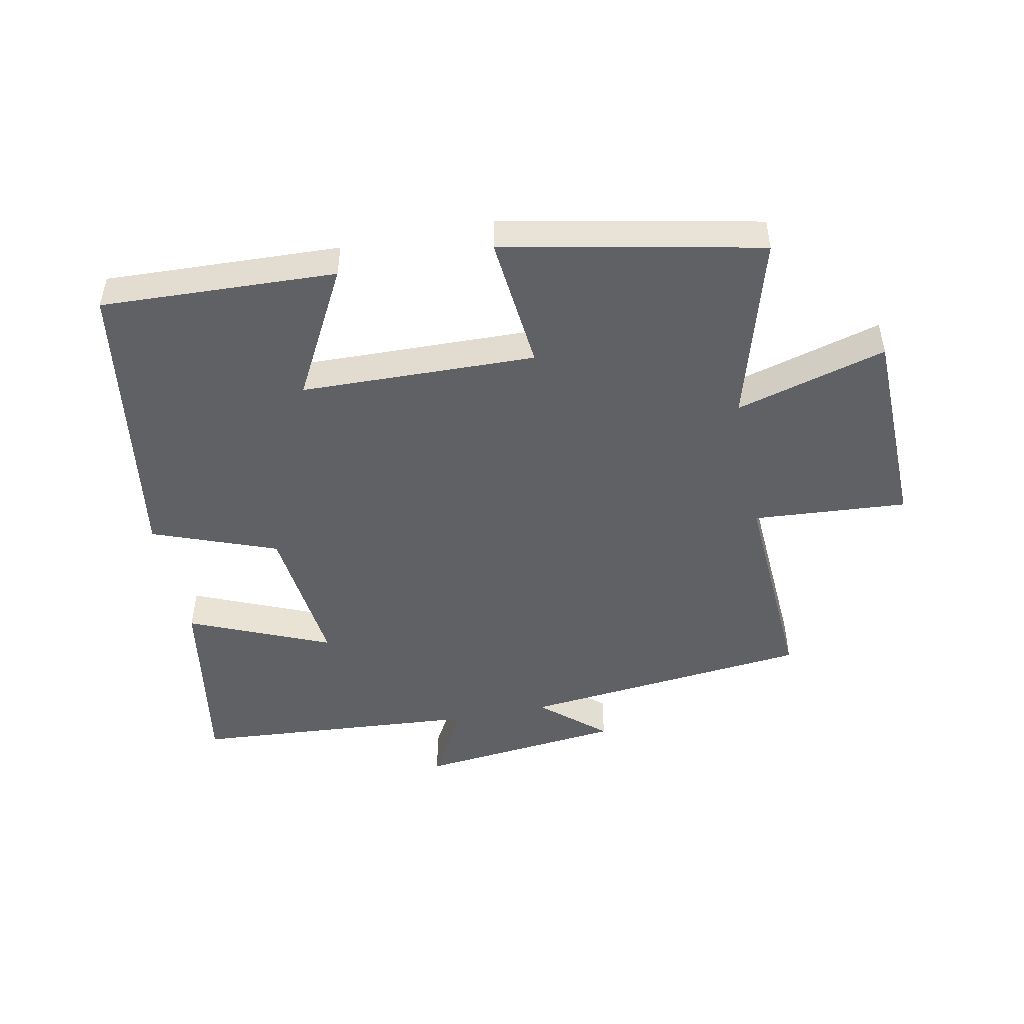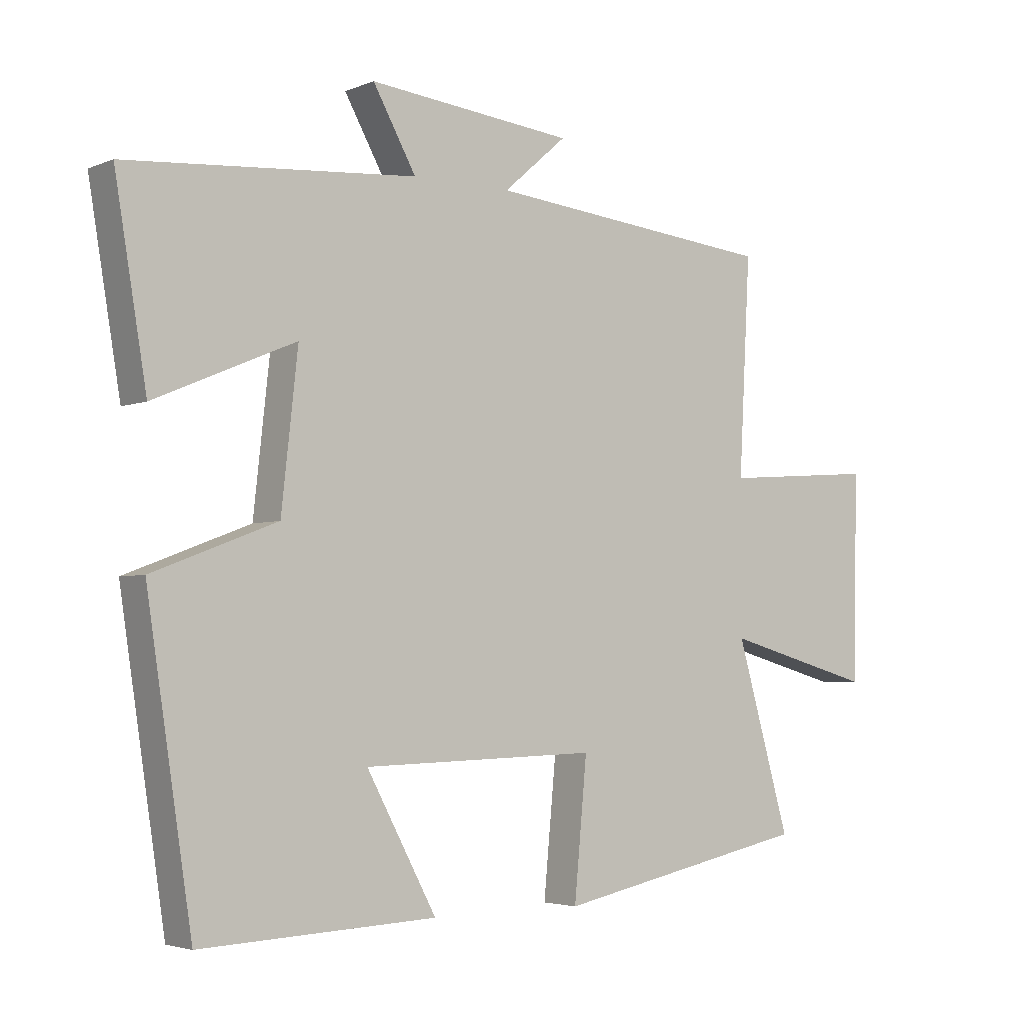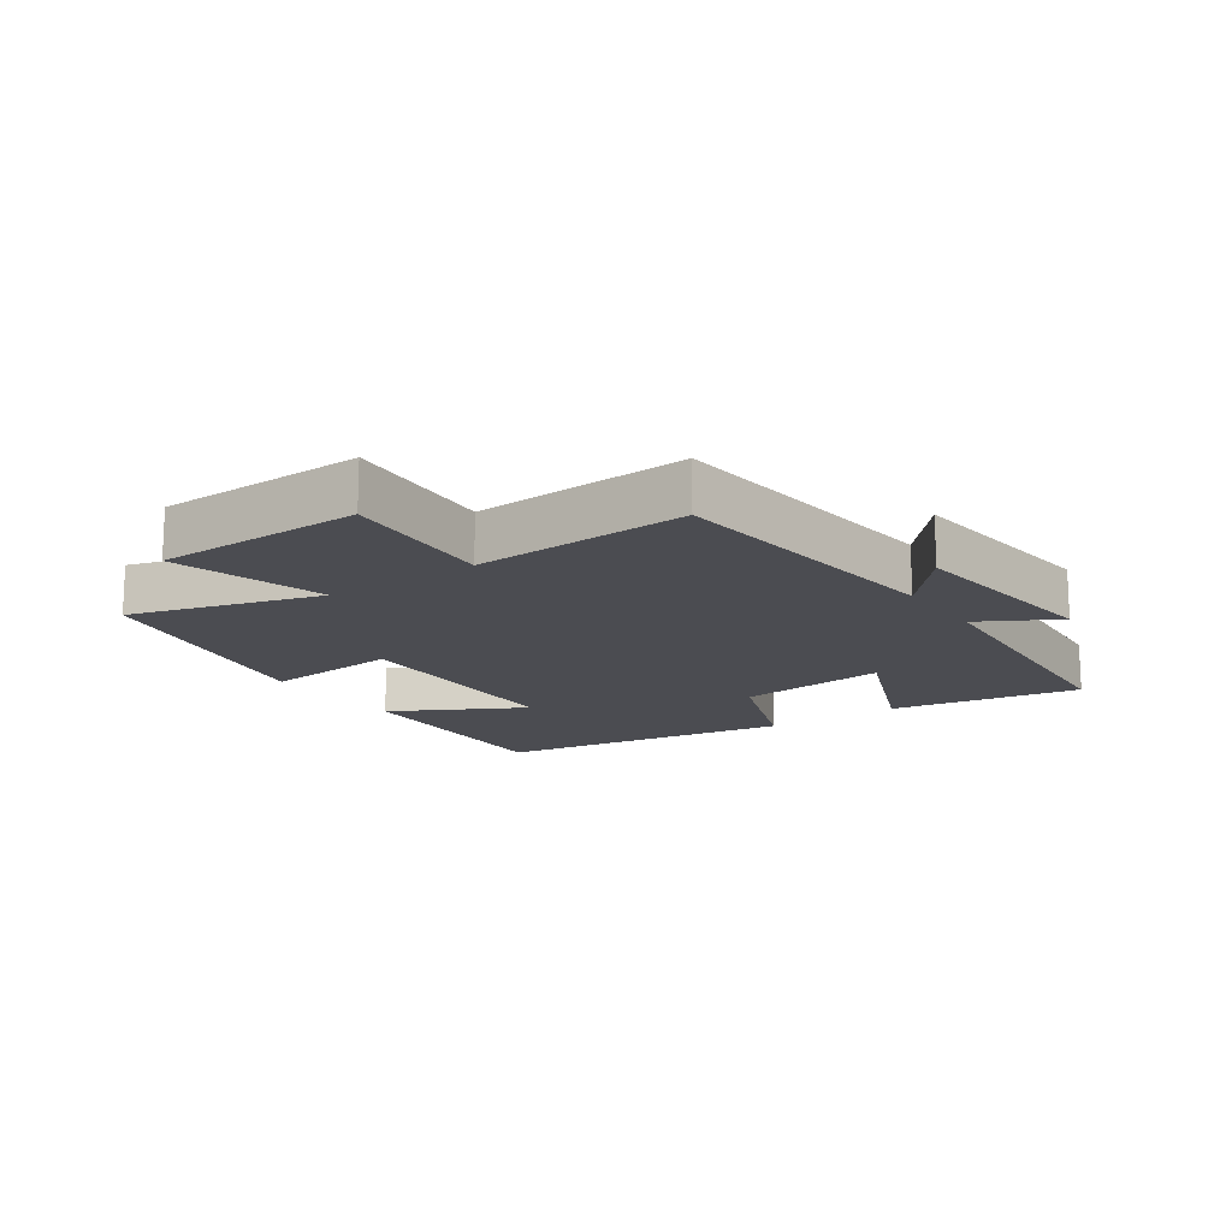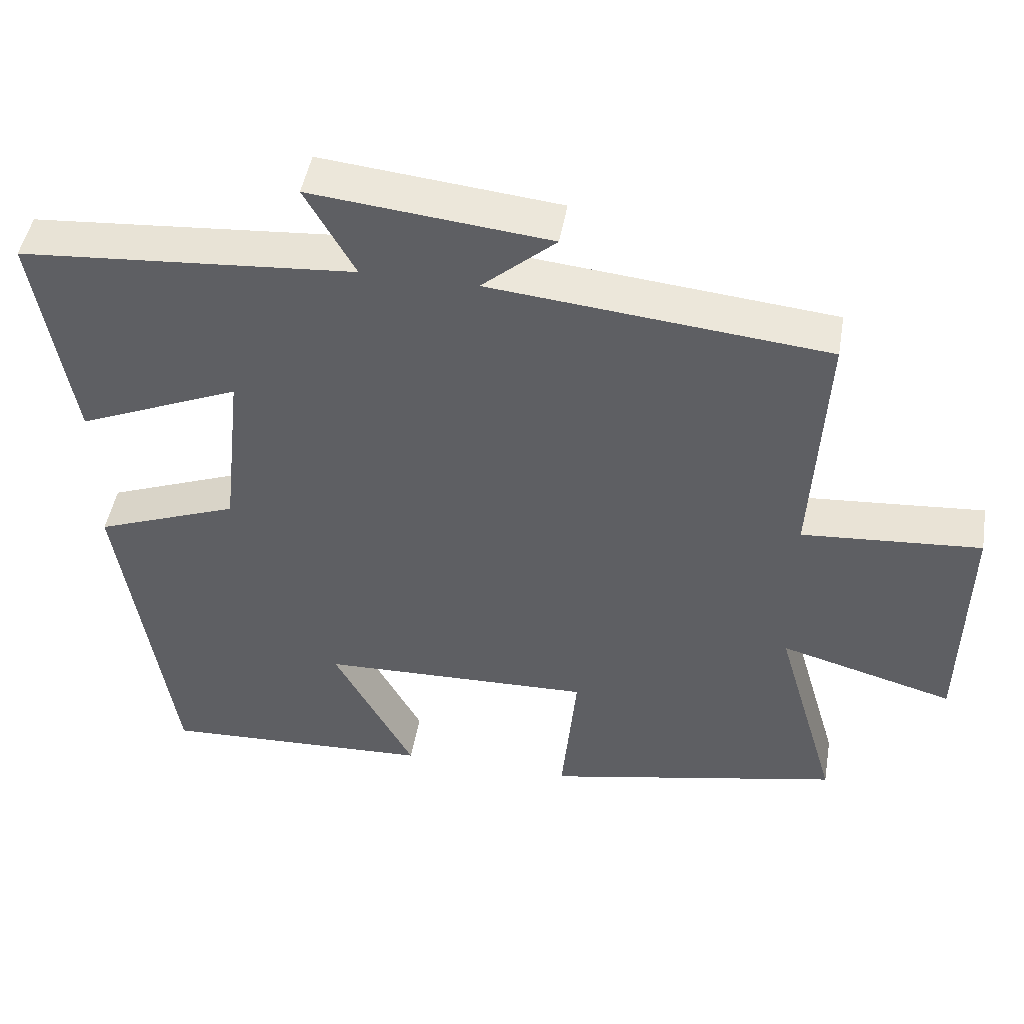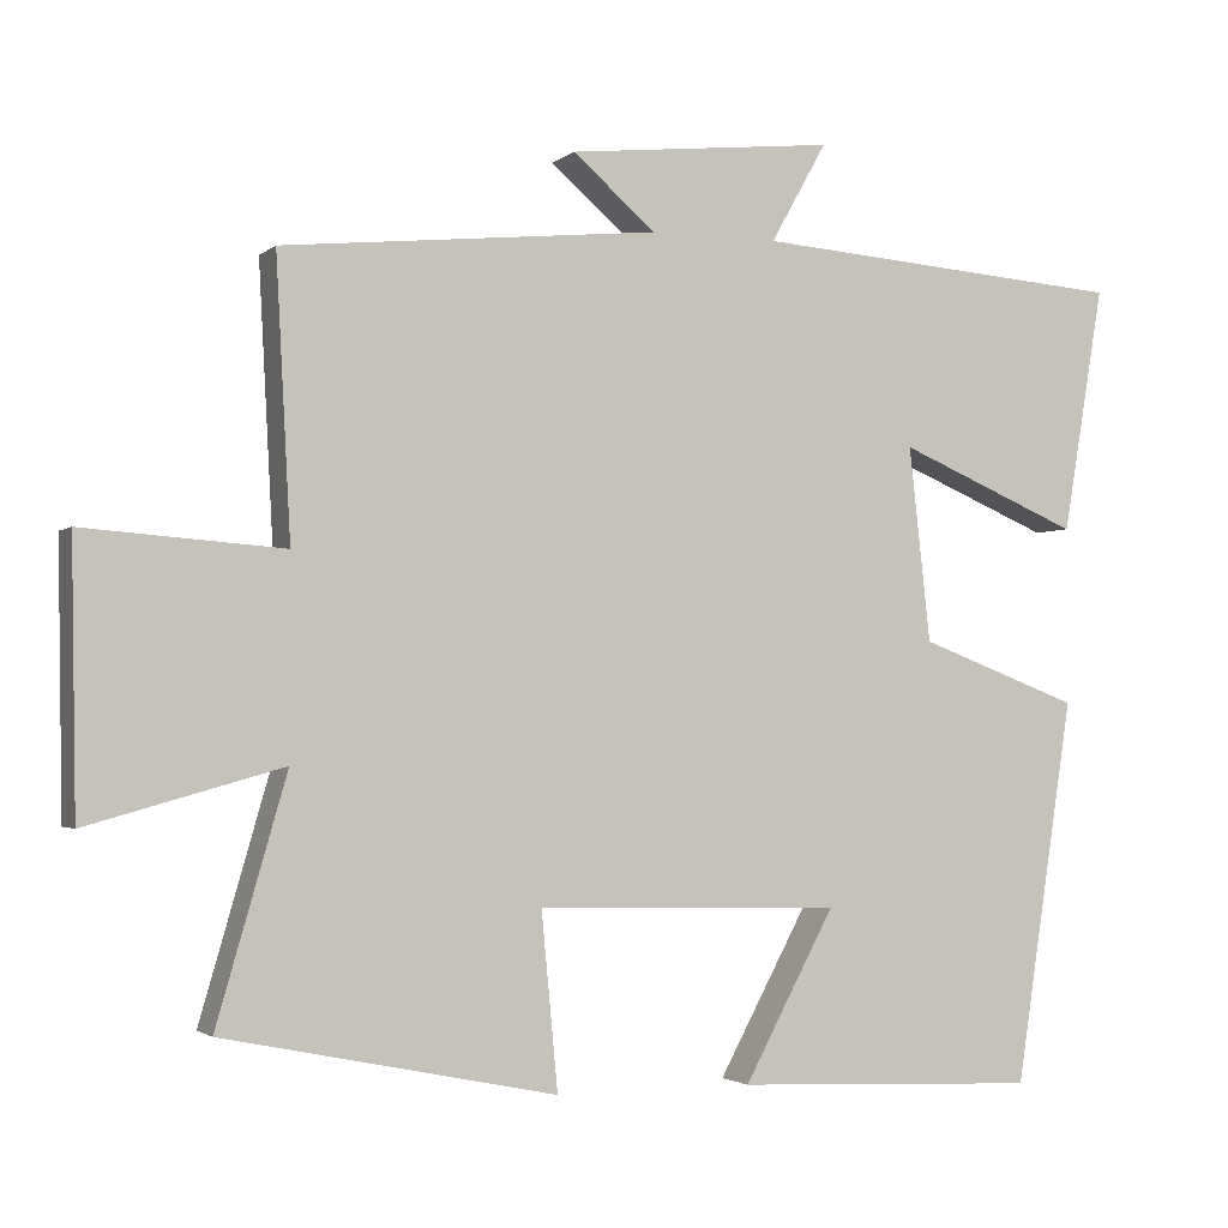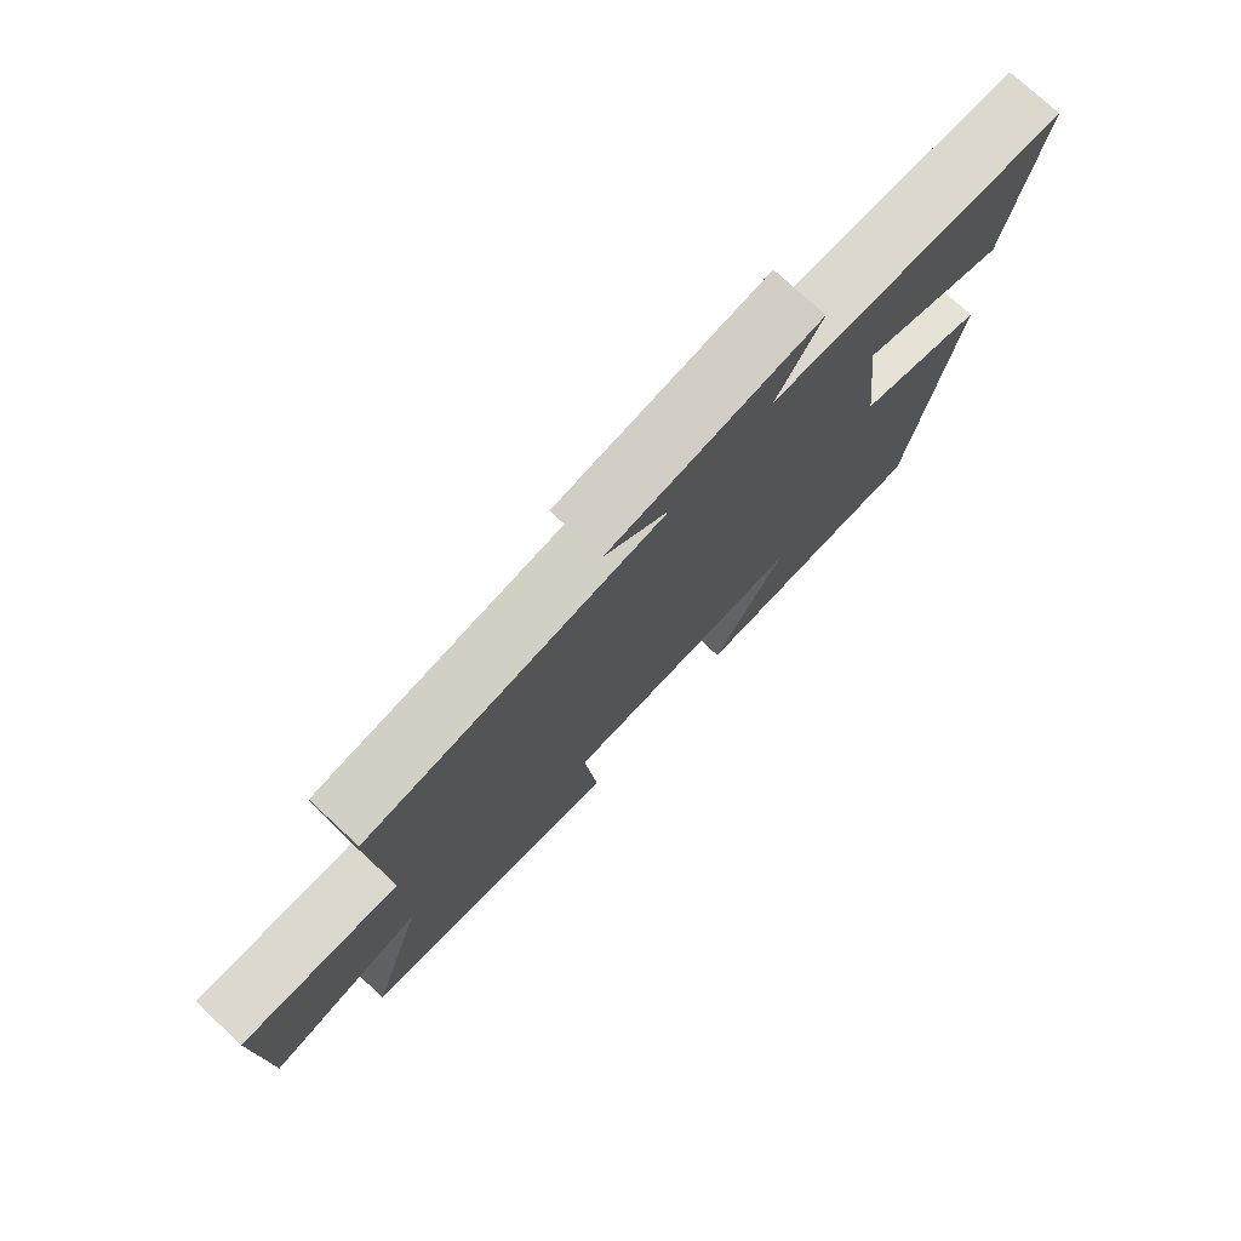
<metadata>
{"format":"obj","ext":"obj","renderer":"f3d","projection":"perspective","resolution":1024,"background":"white","views":[{"elev":-48.4,"azim":-168.5,"up":"+Y"},{"elev":-3.6,"azim":142.9,"up":"+Z"},{"elev":-15.3,"azim":-55.2,"up":"+Y"},{"elev":46.9,"azim":-170.3,"up":"+Z"},{"elev":-2.3,"azim":-22.8,"up":"+Z"},{"elev":75.9,"azim":-47.2,"up":"+Z"}]}
</metadata>
<code>
v -0.585 0.07 -0.417
v -0.5 0.07 -0.123
v -0.737 0.07 -0.189
v -0.743 0.07 0.135
v -0.5 0.07 0.117
v -0.518 0.07 0.454
v -0.061 0.07 0.5
v -0.161 0.07 0.587
v 0.163 0.07 0.621
v 0.095 0.07 0.5
v 0.55 0.07 0.465
v 0.5 0.07 0.166
v 0.279 0.07 0.26
v 0.305 0.07 0.024
v 0.5 0.07 -0.05
v 0.429 0.07 -0.516
v 0.059 0.07 -0.5
v 0.169 0.07 -0.296
v -0.201 0.07 -0.286
v -0.181 0.07 -0.5
v -0.585 0 -0.417
v -0.5 0 -0.123
v -0.737 0 -0.189
v -0.743 0 0.135
v -0.5 0 0.117
v -0.518 0 0.454
v -0.061 0 0.5
v -0.161 0 0.587
v 0.163 0 0.621
v 0.095 0 0.5
v 0.55 0 0.465
v 0.5 0 0.166
v 0.279 0 0.26
v 0.305 0 0.024
v 0.5 0 -0.05
v 0.429 0 -0.516
v 0.059 0 -0.5
v 0.169 0 -0.296
v -0.201 0 -0.286
v -0.181 0 -0.5
f 19 20 1 2
f 18 19 2
f 15 16 17 18
f 14 15 18 2
f 13 14 2
f 10 11 12 13
f 10 13 2 3
f 7 8 9 10
f 5 6 7 10
f 5 10 3
f 3 4 5
f 22 21 40 39
f 22 39 38
f 38 37 36 35
f 22 38 35 34
f 22 34 33
f 33 32 31 30
f 23 22 33 30
f 30 29 28 27
f 30 27 26 25
f 23 30 25
f 25 24 23
f 1 21 22 2
f 2 22 23 3
f 3 23 24 4
f 4 24 25 5
f 5 25 26 6
f 6 26 27 7
f 7 27 28 8
f 8 28 29 9
f 9 29 30 10
f 10 30 31 11
f 11 31 32 12
f 12 32 33 13
f 13 33 34 14
f 14 34 35 15
f 15 35 36 16
f 16 36 37 17
f 17 37 38 18
f 18 38 39 19
f 19 39 40 20
f 20 40 21 1

</code>
